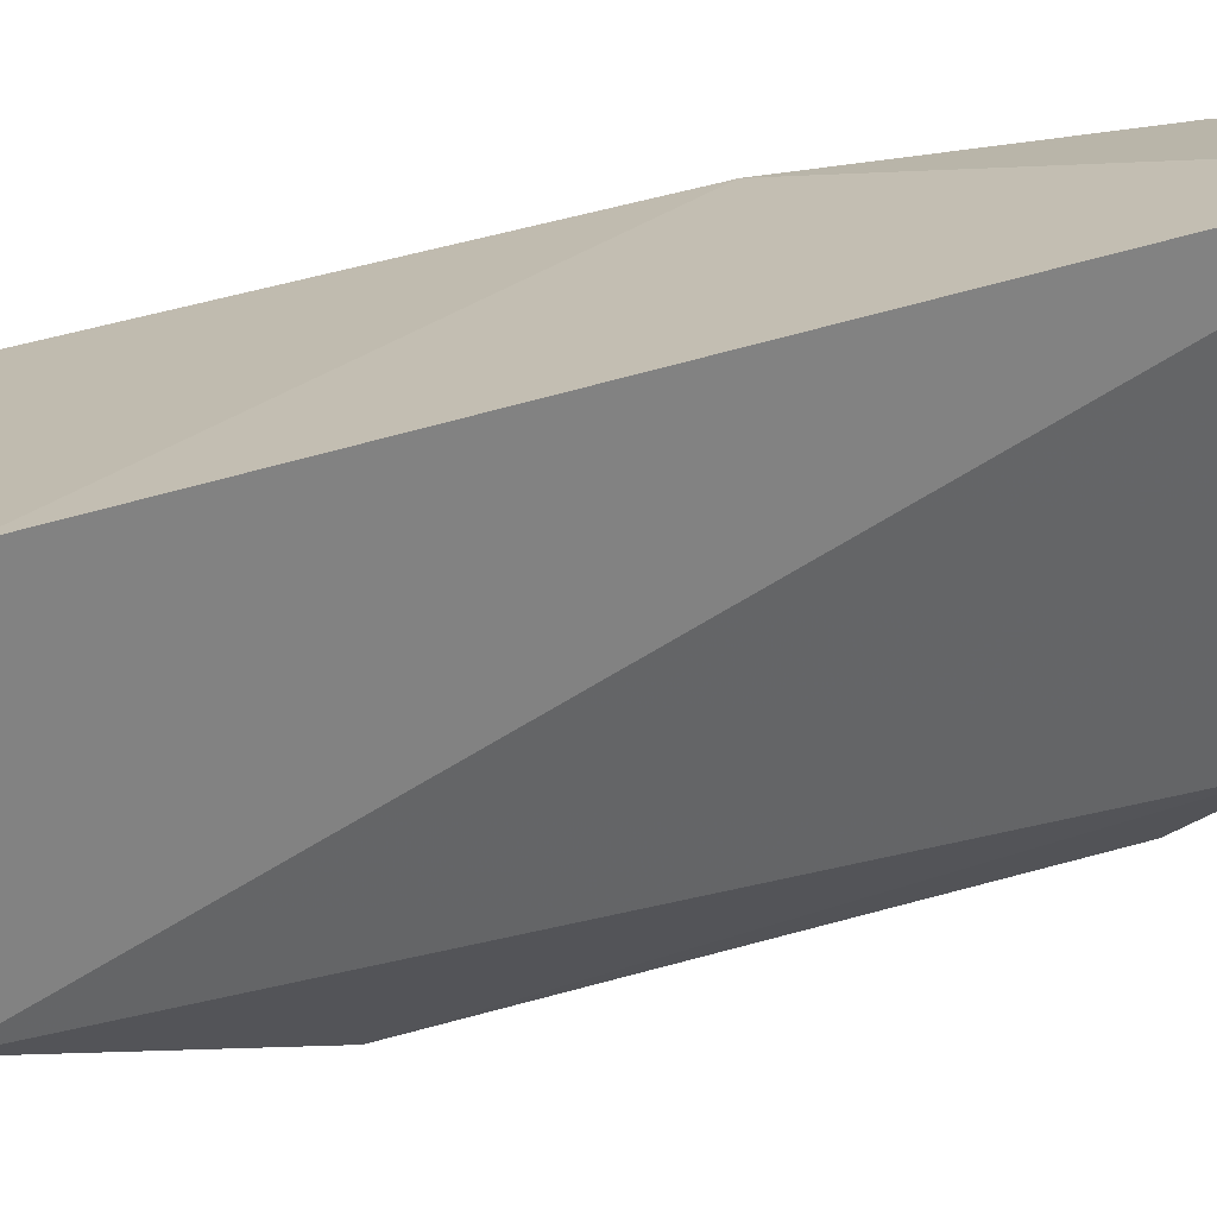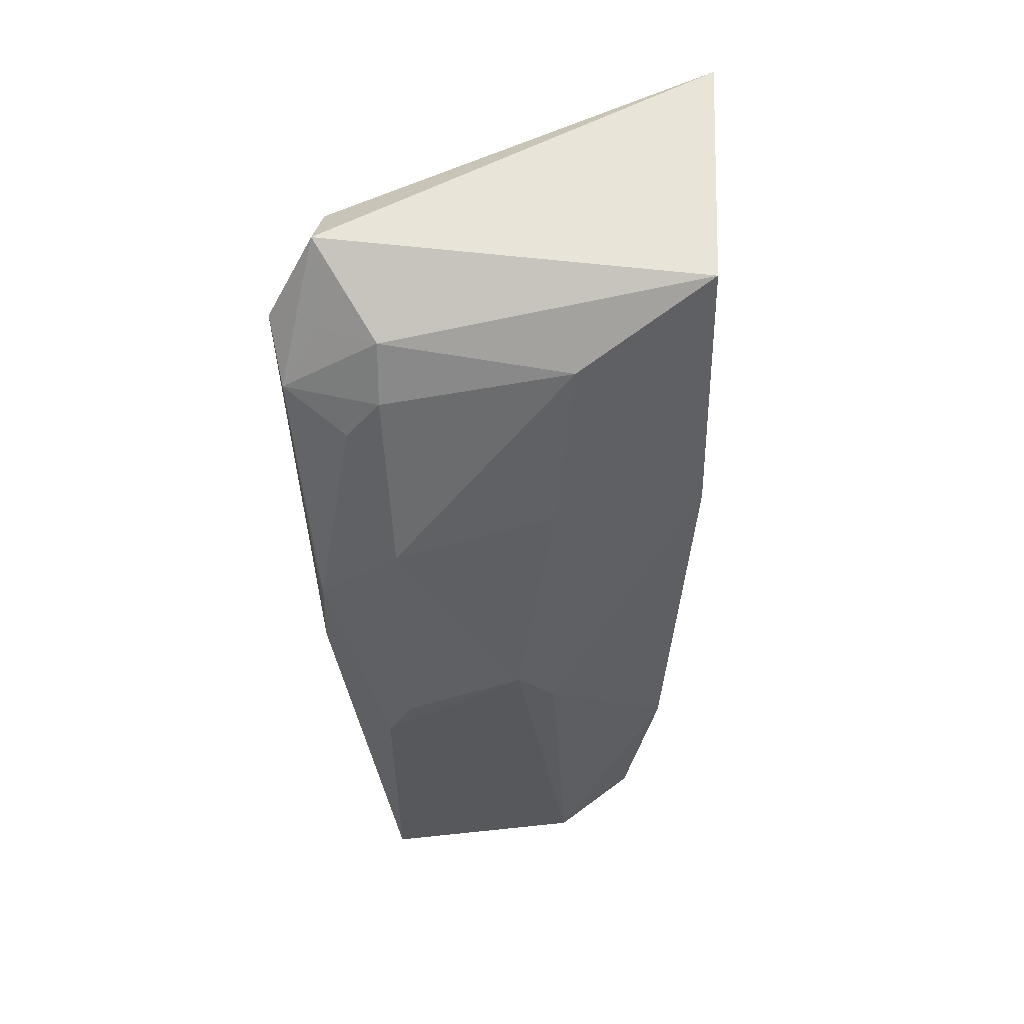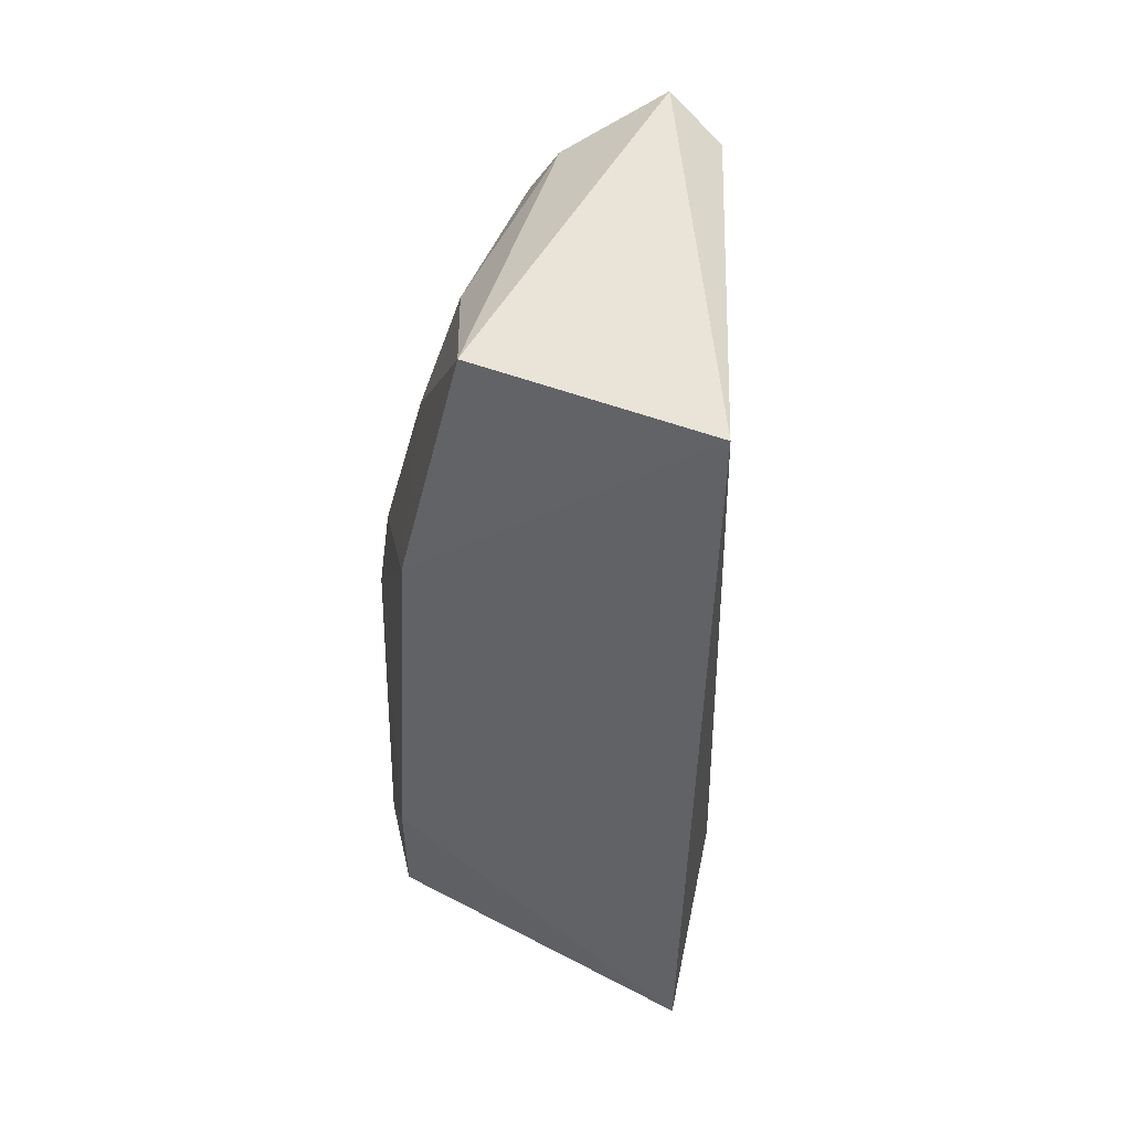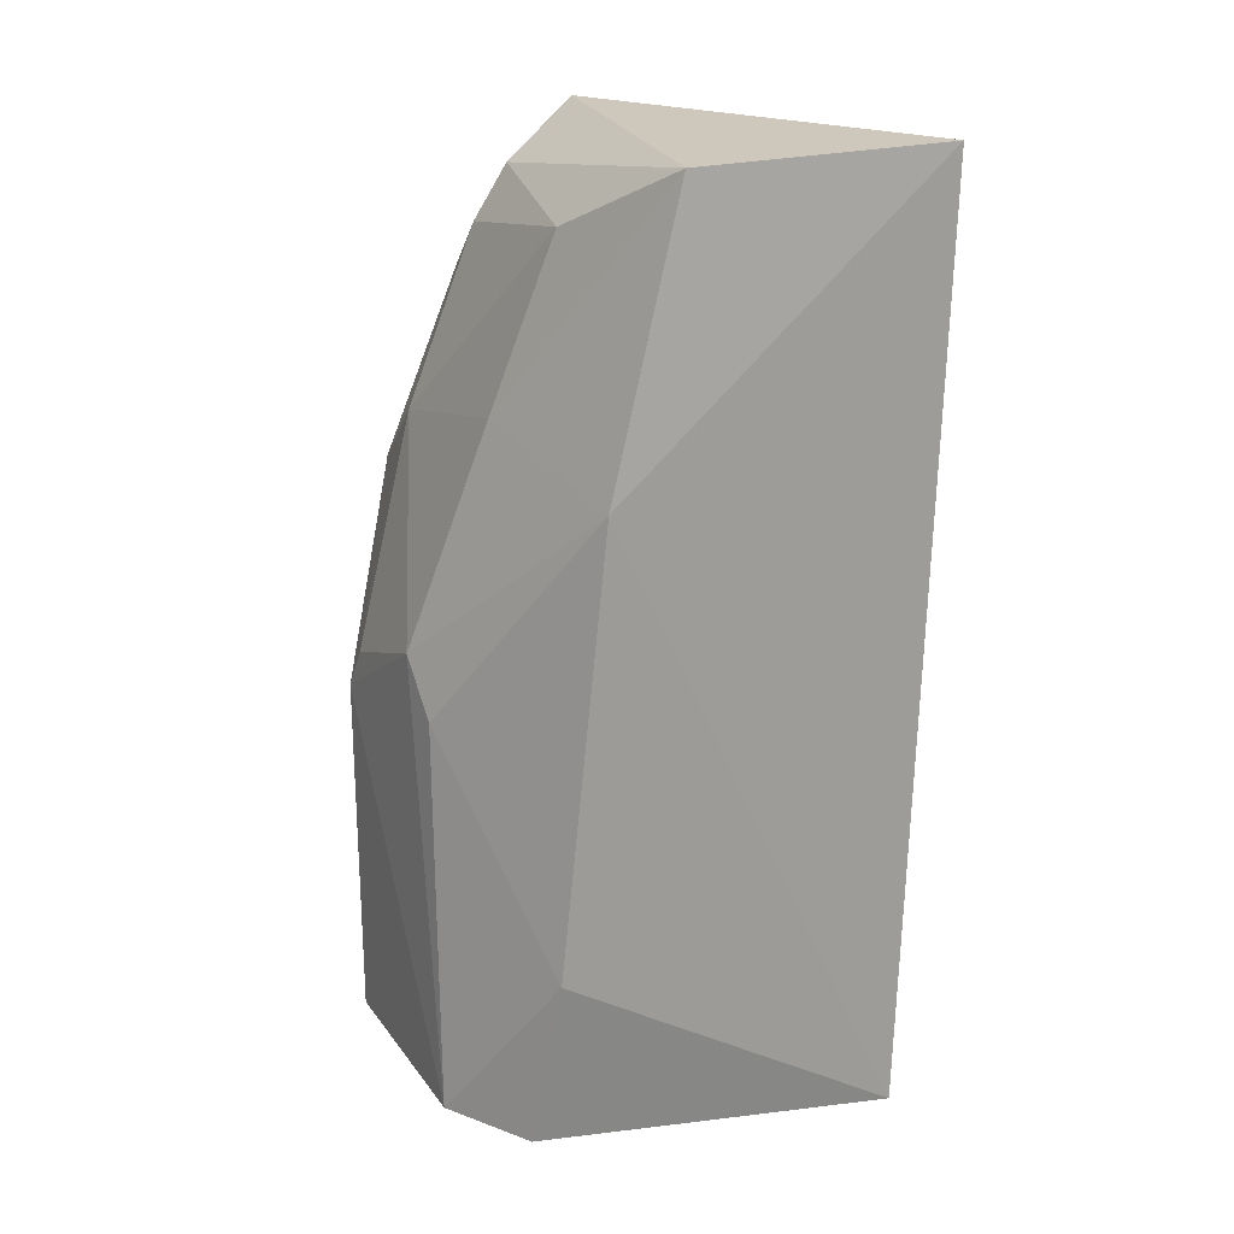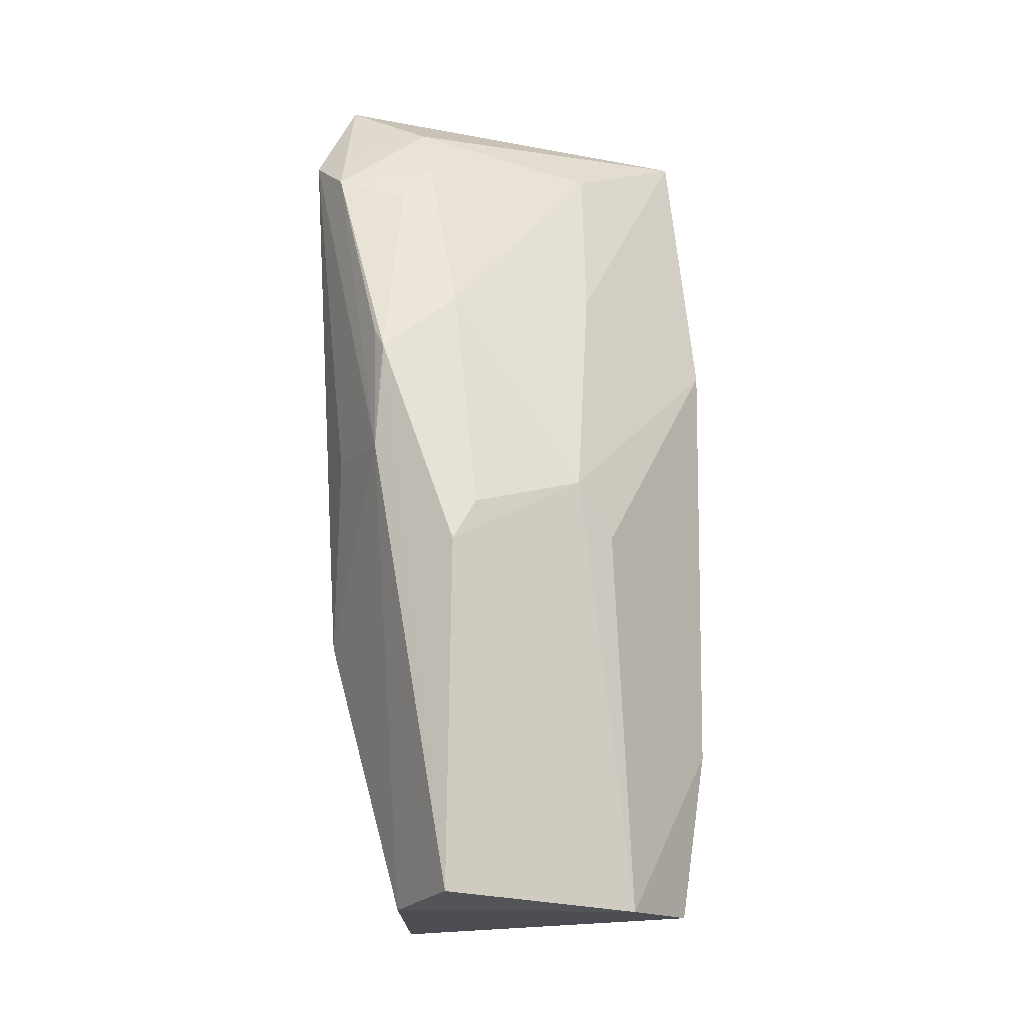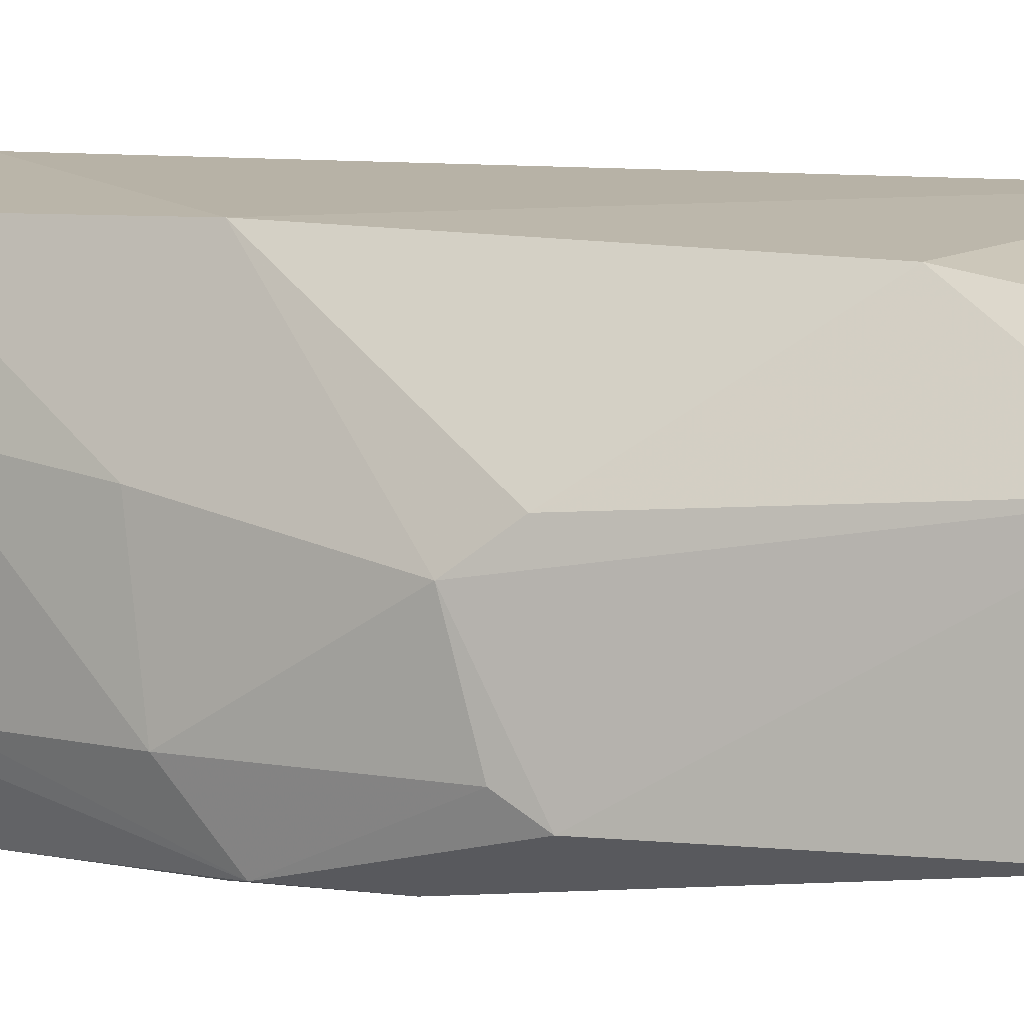
<metadata>
{"format":"obj","ext":"obj","renderer":"f3d","projection":"perspective","resolution":1024,"background":"white","views":[{"elev":23.5,"azim":56.5,"up":"+Z"},{"elev":58.8,"azim":-98.2,"up":"+Y"},{"elev":47.4,"azim":17.4,"up":"+Y"},{"elev":17.1,"azim":-26.6,"up":"+Y"},{"elev":-13.0,"azim":-115.9,"up":"+Y"},{"elev":5.1,"azim":-73.7,"up":"+Z"}]}
</metadata>
<code>
v -0.02368 0.002224 0.03952
v -0.02529 -0.07153 0.03731
v -0.02754 -0.07278 0.01642
v -0.03872 -0.003605 0.001489
v -0.05713 -0.07123 0.02363
v -0.03262 0.000269 0.006773
v -0.04886 -0.02216 0.03571
v -0.05294 -0.0716 0.03078
v -0.05713 -0.06978 0.006695
v -0.03916 -0.04841 0.003784
v -0.04333 0.0009544 0.03605
v -0.05174 -0.05779 0.03369
v -0.04843 -0.07107 0.006343
v -0.05727 -0.03577 0.01872
v -0.05169 -0.03311 0.002393
v -0.03714 0.003386 0.005606
v -0.05692 -0.04026 0.022
v -0.05759 -0.04172 0.006935
v -0.05194 -0.01765 0.02246
v -0.04383 -0.03305 0.002401
v -0.05225 -0.02438 0.002767
v -0.04717 -0.005397 0.009168
v -0.04354 -0.006531 0.001897
v -0.05283 -0.01941 0.009163
v -0.04738 -0.004032 0.02448
v -0.04453 -0.001048 0.009564
v -0.05101 -0.02283 0.002491
v -0.04738 -0.00876 0.006396
v -0.05743 -0.03837 0.009048
v -0.0418 -0.001818 0.005252
f 1 2 3
f 6 1 3
f 7 2 1
f 8 5 3
f 8 3 2
f 10 6 3
f 10 4 6
f 11 7 1
f 12 5 8
f 12 8 2
f 12 2 7
f 13 3 5
f 13 5 9
f 13 10 3
f 15 13 9
f 15 10 13
f 16 6 4
f 16 11 1
f 16 1 6
f 17 12 7
f 17 5 12
f 17 14 5
f 17 7 14
f 18 9 5
f 18 5 14
f 19 14 7
f 19 7 11
f 20 15 4
f 20 4 10
f 20 10 15
f 21 15 9
f 21 9 18
f 23 4 15
f 23 16 4
f 24 22 21
f 24 14 19
f 25 19 11
f 25 24 19
f 25 22 24
f 26 11 16
f 26 23 22
f 26 25 11
f 26 22 25
f 27 23 15
f 27 15 21
f 27 21 23
f 28 23 21
f 28 21 22
f 28 22 23
f 29 24 21
f 29 21 18
f 29 18 14
f 29 14 24
f 30 26 16
f 30 16 23
f 30 23 26

</code>
